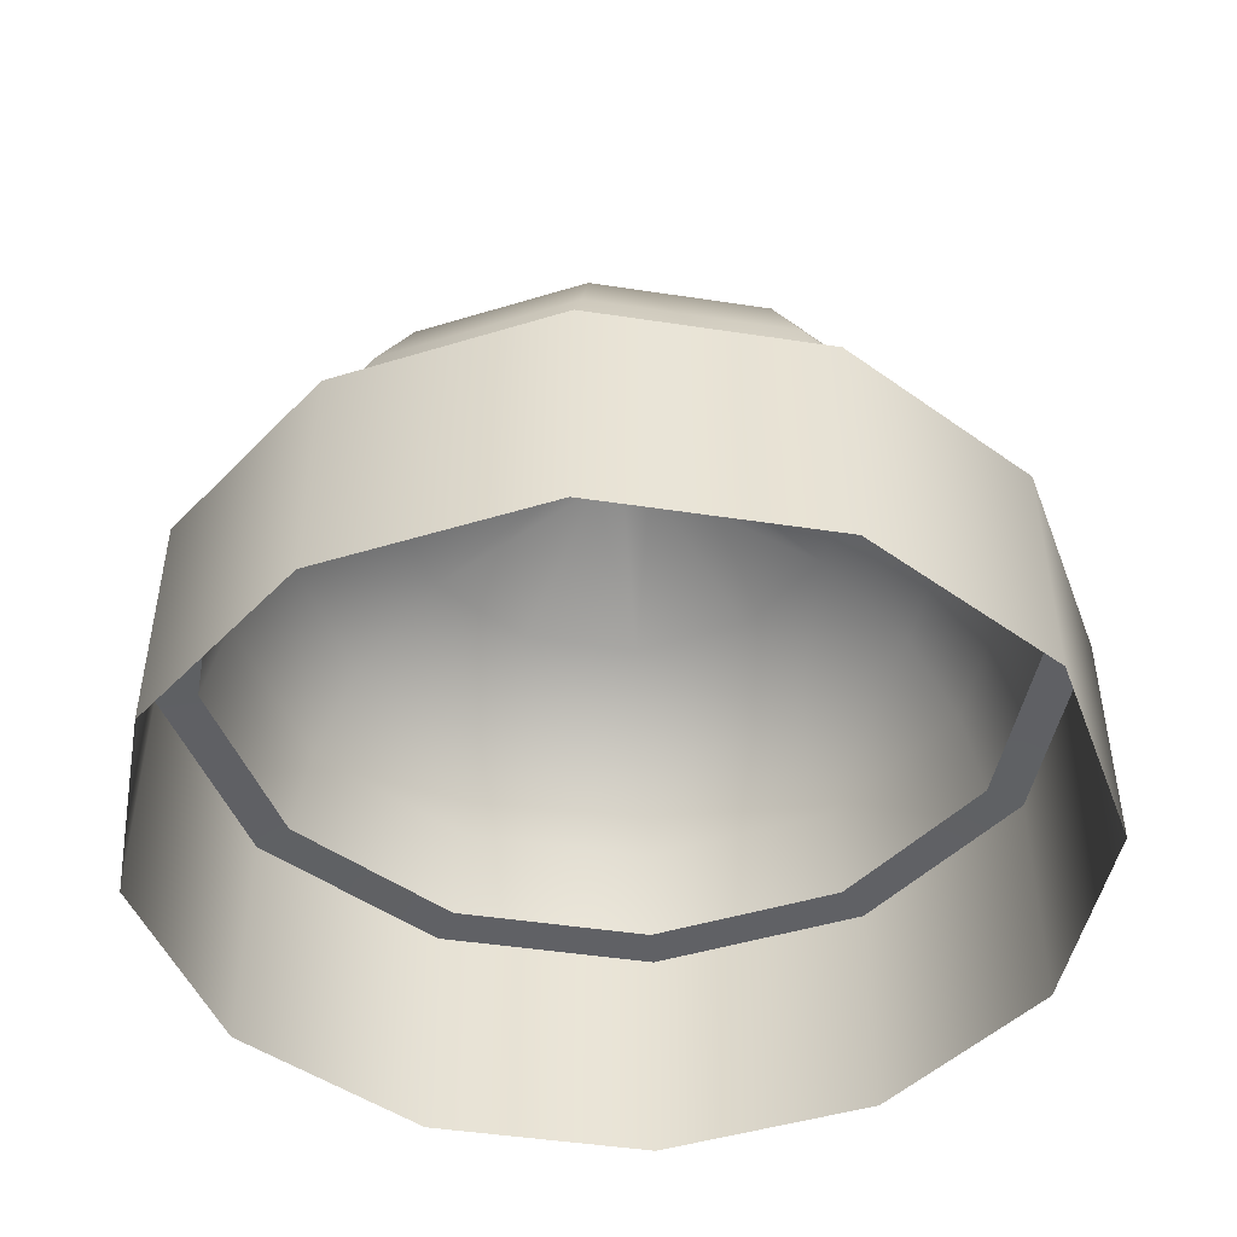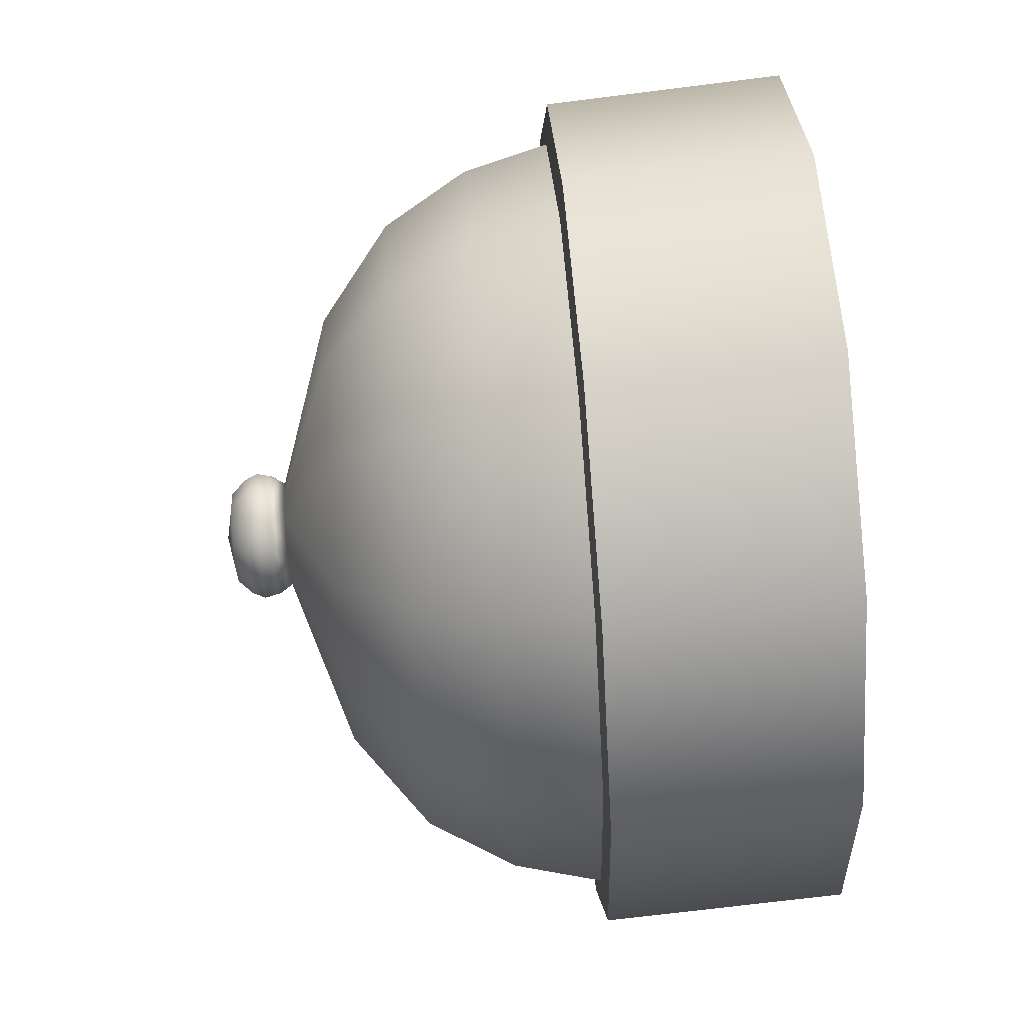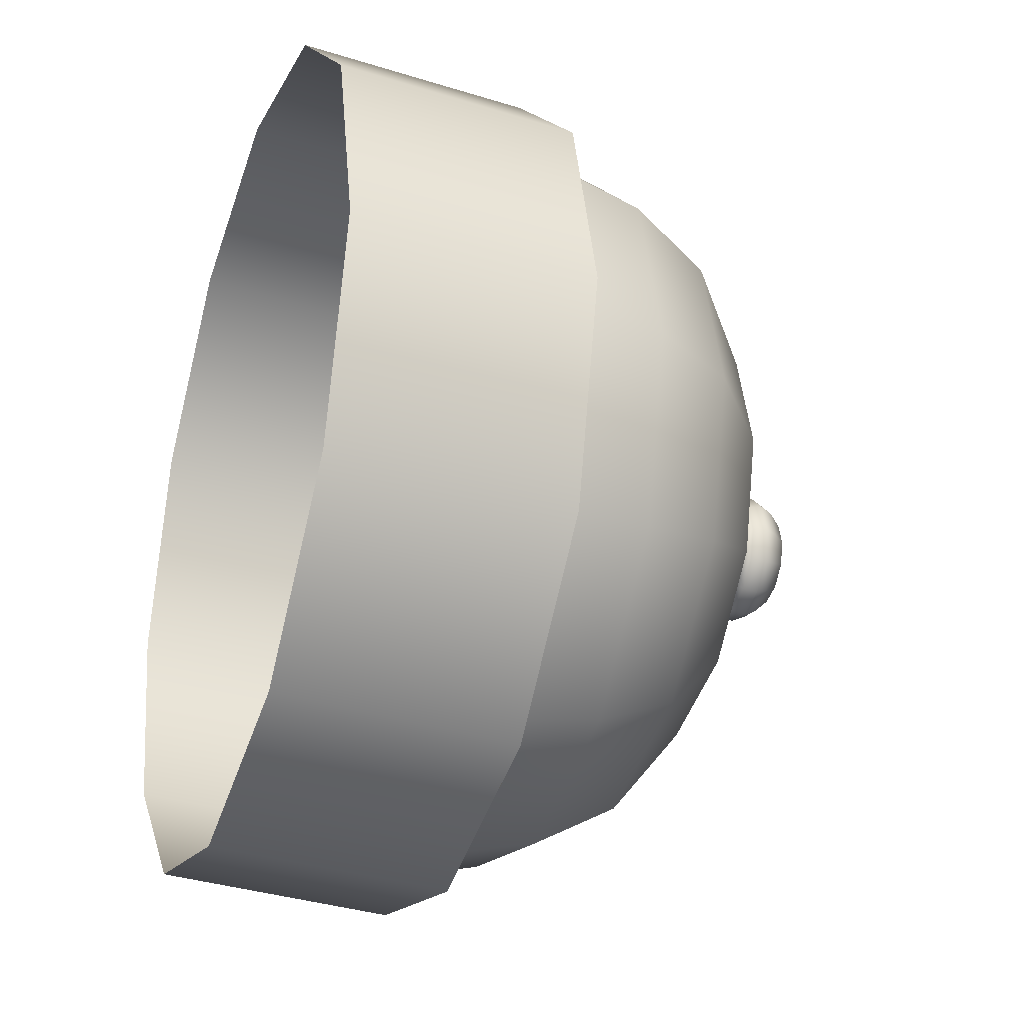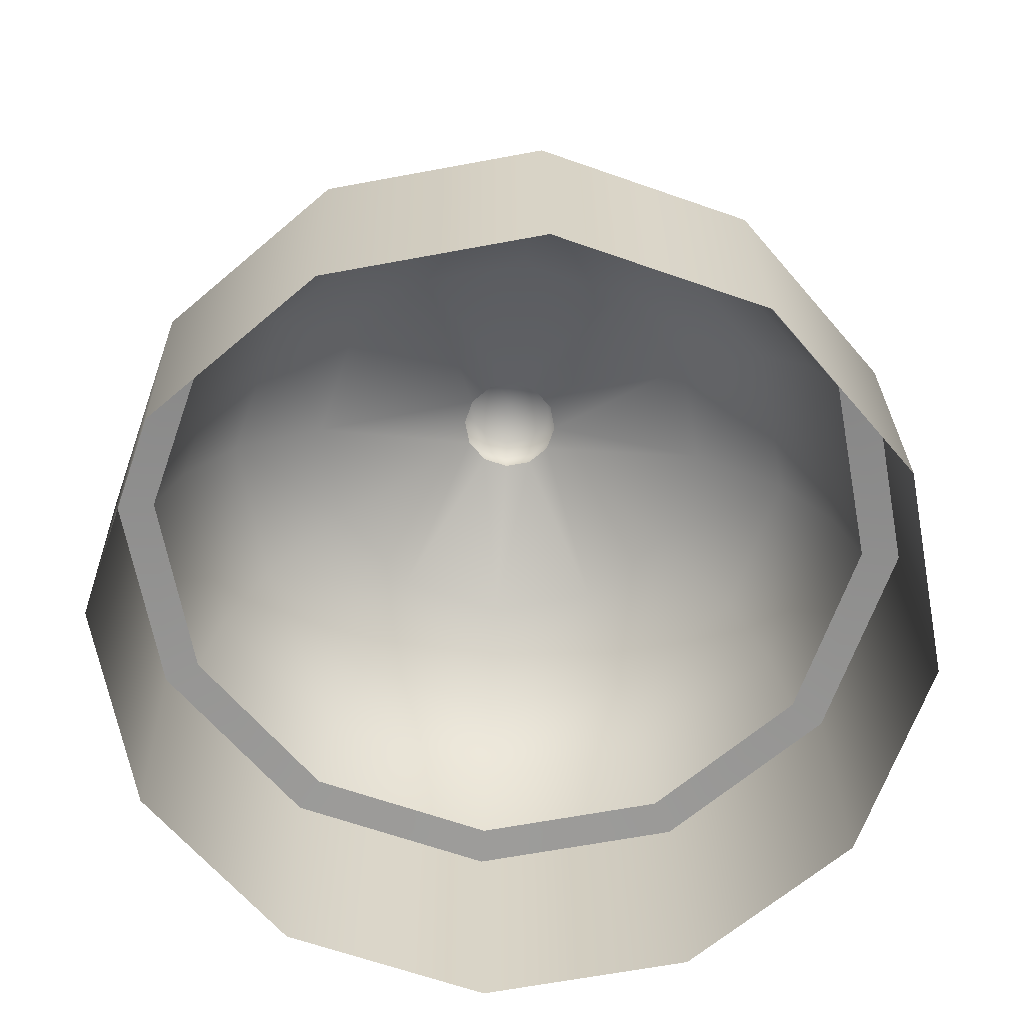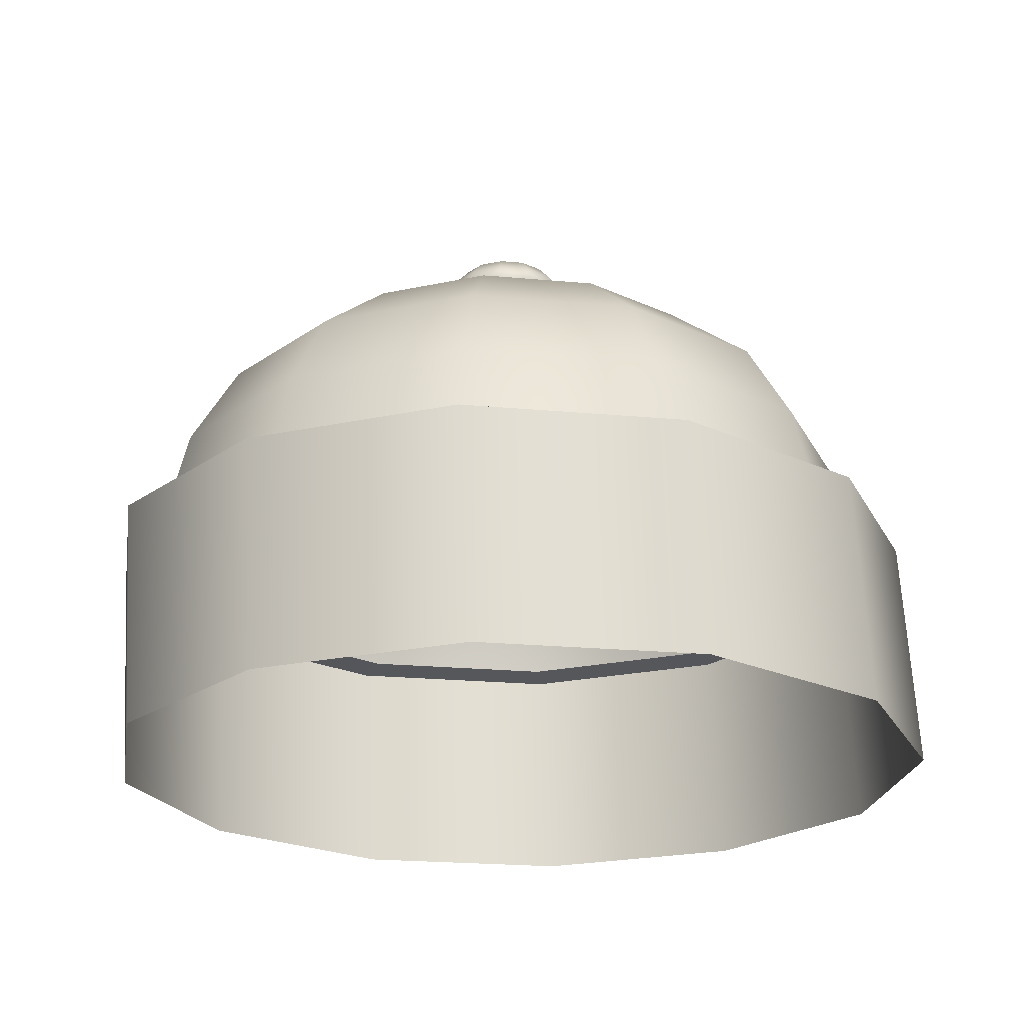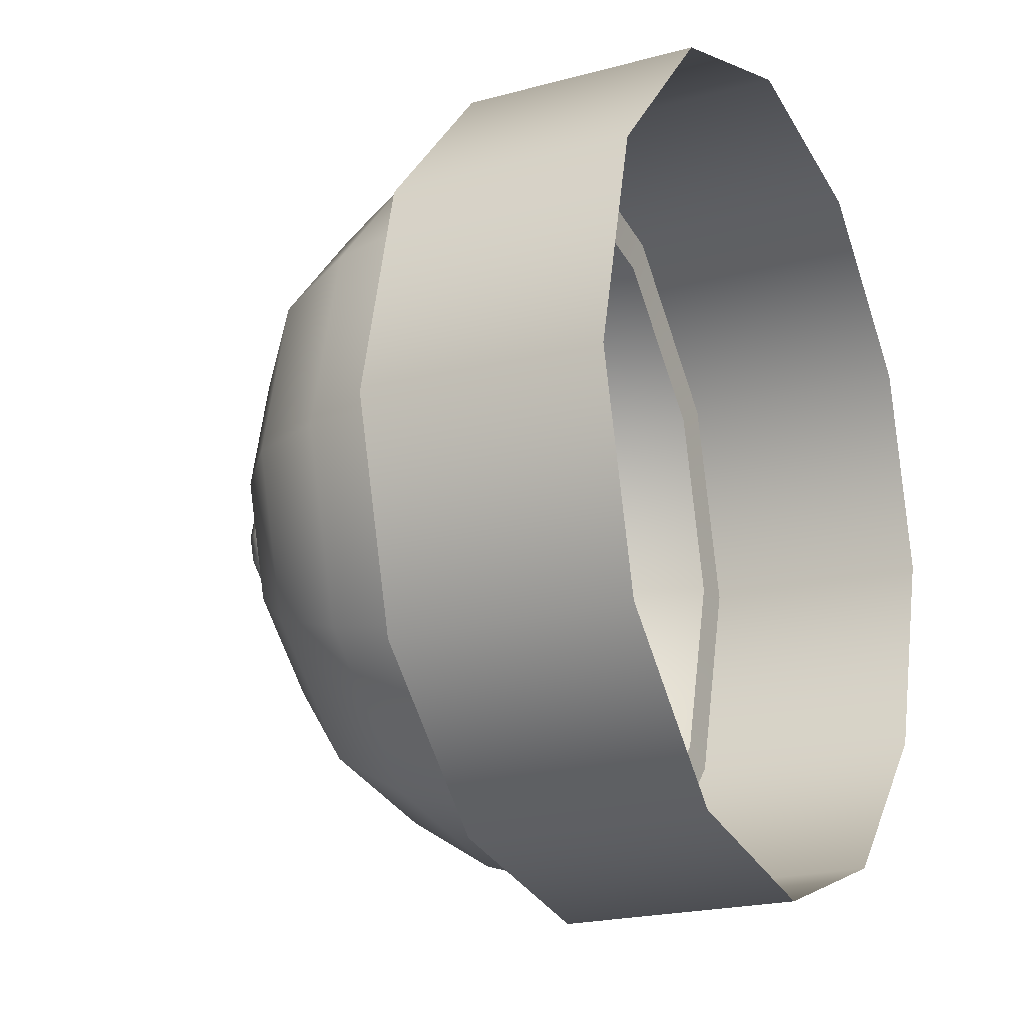
<metadata>
{"format":"obj","ext":"obj","renderer":"f3d","projection":"perspective","resolution":1024,"background":"white","views":[{"elev":-44.5,"azim":34.8,"up":"+Y"},{"elev":74.3,"azim":-94.4,"up":"+Z"},{"elev":-31.1,"azim":71.0,"up":"+Z"},{"elev":-65.2,"azim":-124.4,"up":"+Y"},{"elev":-22.1,"azim":-54.2,"up":"+Y"},{"elev":-15.8,"azim":-63.5,"up":"+Z"}]}
</metadata>
<code>
g Hat
v -6.253e-05 0.06247 -0.2754
v -0.1377 0.06247 -0.2385
v -0.1332 -0.08917 -0.2318
v 0.004804 -0.08917 -0.2687
v 0.1376 0.06247 -0.2385
v 0.1428 -0.08917 -0.2318
v 0.2384 0.06247 -0.1377
v 0.2438 -0.08917 -0.1307
v 0.2753 0.06247 -7.486e-05
v 0.2808 -0.08917 0.007233
v 0.2384 0.06247 0.1376
v 0.2438 -0.08917 0.1452
v 0.1428 -0.08917 0.2462
v 0.1376 0.06247 0.2384
v -0.1332 -0.08917 -0.2318
v -0.1377 0.06247 -0.2385
v -0.2385 0.06247 -0.1377
v -0.2342 -0.08917 -0.1307
v -0.2754 0.06247 -7.486e-05
v -0.2712 -0.08917 0.007233
v -0.2385 0.06247 0.1376
v -0.2342 -0.08917 0.1452
v -0.1377 0.06247 0.2384
v -0.1332 -0.08917 0.2462
v -6.253e-05 0.06247 0.2753
v 0.004804 -0.08917 0.2832
v 0.1376 0.06247 0.2384
v 0.1428 -0.08917 0.2462
v 0.216 0.0647 -0.1247
v 0.1177 0.1195 -0.2039
v 0.1247 0.0647 -0.216
v 0.2039 0.1195 -0.1177
v 0.2494 0.0647 0
v 0.2354 0.1195 0
v 0.1017 0.1735 -0.1762
v 0.1762 0.1735 -0.1017
v 0.2035 0.1735 -1.192e-07
v 0.1439 0.2192 -1.192e-07
v 0.1246 0.2192 -0.07194
v 0.07194 0.2192 -0.1246
v 0.03014 0.2548 -0.0174
v 0.03481 0.2548 0
v 0.0174 0.2548 -0.03014
v 3.725e-09 0.0647 -0.2494
v 0.1247 0.0647 -0.216
v 0.1177 0.1195 -0.2039
v 3.725e-09 0.1195 -0.2354
v 0.1017 0.1735 -0.1762
v -0.1177 0.1195 -0.2039
v -0.1247 0.0647 -0.216
v -0.1017 0.1735 -0.1762
v 3.725e-09 0.1735 -0.2035
v 0.07194 0.2192 -0.1246
v -0.07194 0.2192 -0.1246
v 3.725e-09 0.2192 -0.1439
v 3.725e-09 0.2548 -0.03481
v 0.0174 0.2548 -0.03014
v -0.0174 0.2548 -0.03014
v -0.1177 0.1195 0.2039
v -0.1247 0.0647 0.216
v -0.216 0.0647 0.1247
v -0.2039 0.1195 0.1177
v -0.2494 0.0647 0
v -0.1017 0.1735 0.1762
v -0.2354 0.1195 0
v -0.1762 0.1735 0.1017
v -0.2035 0.1735 -1.192e-07
v -0.07194 0.2192 0.1246
v -0.1439 0.2192 -1.192e-07
v -0.1246 0.2192 0.07194
v -0.0174 0.2548 0.03014
v -0.03481 0.2548 0
v -0.03014 0.2548 0.0174
v 3.725e-09 0.0647 0.2494
v -0.1247 0.0647 0.216
v -0.1177 0.1195 0.2039
v 3.725e-09 0.1195 0.2354
v -0.1017 0.1735 0.1762
v 0.1177 0.1195 0.2039
v 0.1247 0.0647 0.216
v 0.1017 0.1735 0.1762
v 3.725e-09 0.1735 0.2035
v 3.725e-09 0.2192 0.1439
v -0.07194 0.2192 0.1246
v 0.07194 0.2192 0.1246
v 3.725e-09 0.2548 0.03481
v -0.0174 0.2548 0.03014
v 0.0174 0.2548 0.03014
v 0.216 0.0647 0.1247
v 0.1247 0.0647 0.216
v 0.1177 0.1195 0.2039
v 0.2039 0.1195 0.1177
v 0.2494 0.0647 0
v 0.1017 0.1735 0.1762
v 0.2354 0.1195 0
v 0.1762 0.1735 0.1017
v 0.2035 0.1735 -1.192e-07
v 0.07194 0.2192 0.1246
v 0.1439 0.2192 -1.192e-07
v 0.1246 0.2192 0.07194
v 0.0174 0.2548 0.03014
v 0.03481 0.2548 0
v 0.03014 0.2548 0.0174
v -0.07194 0.2192 -0.1246
v -0.0174 0.2548 -0.03014
v -0.03014 0.2548 -0.0174
v -0.1246 0.2192 -0.07194
v -0.1017 0.1735 -0.1762
v -0.1439 0.2192 -1.192e-07
v -0.03481 0.2548 0
v -0.1762 0.1735 -0.1017
v -0.2035 0.1735 -1.192e-07
v -0.2354 0.1195 0
v -0.2039 0.1195 -0.1177
v -0.1177 0.1195 -0.2039
v -0.2494 0.0647 0
v -0.1247 0.0647 -0.216
v -0.216 0.0647 -0.1247
v -0.1247 0.0647 -0.216
v -0.1377 0.06247 -0.2385
v -6.253e-05 0.06247 -0.2754
v 3.725e-09 0.0647 -0.2494
v 0.1376 0.06247 -0.2385
v 0.1247 0.0647 -0.216
v 0.2384 0.06247 -0.1377
v 0.216 0.0647 -0.1247
v 0.2753 0.06247 -7.486e-05
v 0.2494 0.0647 0
v 0.2384 0.06247 0.1376
v 0.216 0.0647 0.1247
v 0.1376 0.06247 0.2384
v 0.1247 0.0647 0.216
v -0.2385 0.06247 -0.1377
v -0.1377 0.06247 -0.2385
v -0.1247 0.0647 -0.216
v -0.216 0.0647 -0.1247
v -0.2754 0.06247 -7.486e-05
v -0.2494 0.0647 0
v -0.2385 0.06247 0.1376
v -0.216 0.0647 0.1247
v -0.1377 0.06247 0.2384
v -0.1247 0.0647 0.216
v -6.253e-05 0.06247 0.2753
v 3.725e-09 0.0647 0.2494
v 0.1376 0.06247 0.2384
v 0.1247 0.0647 0.216
v 0.0174 0.2548 -0.03014
v 3.725e-09 0.2641 -0.04105
v 3.725e-09 0.2548 -0.03481
v -0.0174 0.2548 -0.03014
v 0.02053 0.2641 -0.03555
v 3.725e-09 0.2733 -0.04314
v 0.03014 0.2548 -0.0174
v -0.02053 0.2641 -0.03555
v -0.03014 0.2548 -0.0174
v -0.03555 0.2641 -0.02053
v -0.02157 0.2733 -0.03736
v -0.04105 0.2641 0
v -0.04314 0.2733 0
v -0.03481 0.2548 0
v -0.03014 0.2548 0.0174
v -0.03736 0.2733 -0.02157
v -0.03555 0.2641 0.02053
v -0.01963 0.2814 -0.03401
v -0.02053 0.2641 0.03555
v -0.0174 0.2548 0.03014
v -0.03401 0.2814 -0.01963
v 3.725e-09 0.2641 0.04105
v 3.725e-09 0.2733 0.04314
v 3.725e-09 0.2548 0.03481
v 0.0174 0.2548 0.03014
v 0.02053 0.2641 0.03555
v 0.03014 0.2548 0.0174
v -0.02157 0.2733 0.03736
v -0.03736 0.2733 0.02157
v -0.01963 0.2814 0.03401
v -0.03401 0.2814 0.01963
v -0.03927 0.2814 0
v -0.02628 0.2906 -0.01517
v 0.03555 0.2641 0.02053
v 0.02157 0.2733 0.03736
v 0.04105 0.2641 0
v 0.04314 0.2733 0
v 0.03481 0.2548 0
v 0.03555 0.2641 -0.02053
v 0.03736 0.2733 0.02157
v 0.01963 0.2814 0.03401
v 0.03736 0.2733 -0.02157
v 3.725e-09 0.2814 0.03927
v 0.03401 0.2814 0.01963
v 0.02157 0.2733 -0.03736
v 0.01963 0.2814 -0.03401
v 0.03401 0.2814 -0.01963
v 0.03927 0.2814 0
v 0.01517 0.2906 0.02628
v -0.01517 0.2906 0.02628
v 3.725e-09 0.2814 -0.03927
v 0.02628 0.2906 -0.01517
v 0.02628 0.2906 0.01517
v 3.725e-09 0.2906 0.03034
v 3.725e-09 0.2962 0
v 0.03034 0.2906 -1.192e-07
v 0.01517 0.2906 -0.02628
v -0.01517 0.2906 -0.02628
v 3.725e-09 0.2906 -0.03034
v -0.02628 0.2906 0.01517
v -0.03034 0.2906 -1.192e-07
g Hat_0
f 3 2 1
f 1 4 3
f 4 1 5
f 5 6 4
f 6 5 7
f 7 8 6
f 8 7 9
f 9 10 8
f 10 9 11
f 11 12 10
f 13 12 11
f 14 13 11
f 17 16 15
f 15 18 17
f 19 17 18
f 18 20 19
f 21 19 20
f 20 22 21
f 21 22 23
f 22 24 23
f 23 24 25
f 24 26 25
f 25 26 27
f 26 28 27
f 31 30 29
f 29 30 32
f 29 32 33
f 34 33 32
f 30 35 32
f 32 36 34
f 32 35 36
f 37 34 36
f 38 37 36
f 39 36 35
f 36 39 38
f 35 40 39
f 41 38 39
f 41 39 40
f 41 42 38
f 40 43 41
f 46 45 44
f 44 47 46
f 48 46 47
f 49 47 44
f 50 49 44
f 47 49 51
f 47 52 48
f 51 52 47
f 53 48 52
f 51 54 52
f 52 55 53
f 55 52 54
f 53 55 56
f 56 55 54
f 56 57 53
f 54 58 56
f 61 60 59
f 59 62 61
f 63 61 62
f 62 59 64
f 62 65 63
f 64 66 62
f 65 62 66
f 66 67 65
f 64 68 66
f 69 67 66
f 70 66 68
f 66 70 69
f 68 71 70
f 72 69 70
f 70 71 73
f 70 73 72
f 76 75 74
f 74 77 76
f 78 76 77
f 77 74 79
f 74 80 79
f 79 81 77
f 77 82 78
f 82 77 81
f 82 83 78
f 83 82 81
f 83 84 78
f 81 85 83
f 86 84 83
f 86 83 85
f 86 87 84
f 85 88 86
f 91 90 89
f 89 92 91
f 92 89 93
f 94 91 92
f 93 95 92
f 92 96 94
f 96 92 95
f 95 97 96
f 98 94 96
f 97 99 96
f 96 100 98
f 100 96 99
f 101 98 100
f 99 102 100
f 100 103 101
f 100 102 103
f 106 105 104
f 106 104 107
f 107 104 108
f 106 107 109
f 109 110 106
f 109 107 111
f 111 107 108
f 111 112 109
f 113 112 111
f 114 111 108
f 111 114 113
f 108 115 114
f 116 113 114
f 114 115 117
f 114 118 116
f 114 117 118
f 121 120 119
f 119 122 121
f 121 122 123
f 124 123 122
f 123 124 125
f 124 126 125
f 125 126 127
f 126 128 127
f 129 127 128
f 128 130 129
f 129 130 131
f 132 131 130
f 135 134 133
f 133 136 135
f 136 133 137
f 137 138 136
f 138 137 139
f 139 140 138
f 140 139 141
f 141 142 140
f 142 141 143
f 143 144 142
f 144 143 145
f 145 146 144
f 149 148 147
f 148 149 150
f 148 151 147
f 148 152 151
f 151 153 147
f 150 154 148
f 152 148 154
f 154 150 155
f 155 156 154
f 154 157 152
f 157 154 156
f 158 156 155
f 156 158 159
f 155 160 158
f 158 160 161
f 156 162 157
f 159 162 156
f 161 163 158
f 159 158 163
f 164 157 162
f 157 164 152
f 163 161 165
f 166 165 161
f 167 162 159
f 162 167 164
f 165 166 168
f 165 168 169
f 166 170 168
f 168 170 171
f 171 172 168
f 169 168 172
f 172 171 173
f 163 165 174
f 174 165 169
f 175 163 174
f 163 175 159
f 175 174 176
f 176 174 169
f 159 175 177
f 176 177 175
f 159 178 167
f 177 178 159
f 179 167 178
f 167 179 164
f 173 180 172
f 172 181 169
f 181 172 180
f 180 173 182
f 182 183 180
f 184 182 173
f 182 184 153
f 153 185 182
f 183 182 185
f 151 185 153
f 180 186 181
f 186 180 183
f 181 187 169
f 187 181 186
f 188 185 151
f 185 188 183
f 189 169 187
f 169 189 176
f 186 190 187
f 190 186 183
f 151 191 188
f 152 191 151
f 191 192 188
f 192 191 152
f 188 193 183
f 188 192 193
f 194 183 193
f 183 194 190
f 195 187 190
f 187 195 189
f 196 176 189
f 176 196 177
f 152 197 192
f 164 197 152
f 198 193 192
f 193 198 194
f 199 190 194
f 190 199 195
f 200 189 195
f 189 200 196
f 195 201 200
f 199 201 195
f 200 201 196
f 202 201 199
f 198 201 202
f 194 202 199
f 194 198 202
f 192 203 198
f 203 192 197
f 203 201 198
f 197 164 204
f 179 204 164
f 179 201 204
f 197 205 203
f 204 205 197
f 205 201 203
f 204 201 205
f 196 201 206
f 206 177 196
f 178 177 206
f 178 207 179
f 207 201 179
f 206 207 178
f 206 201 207

</code>
